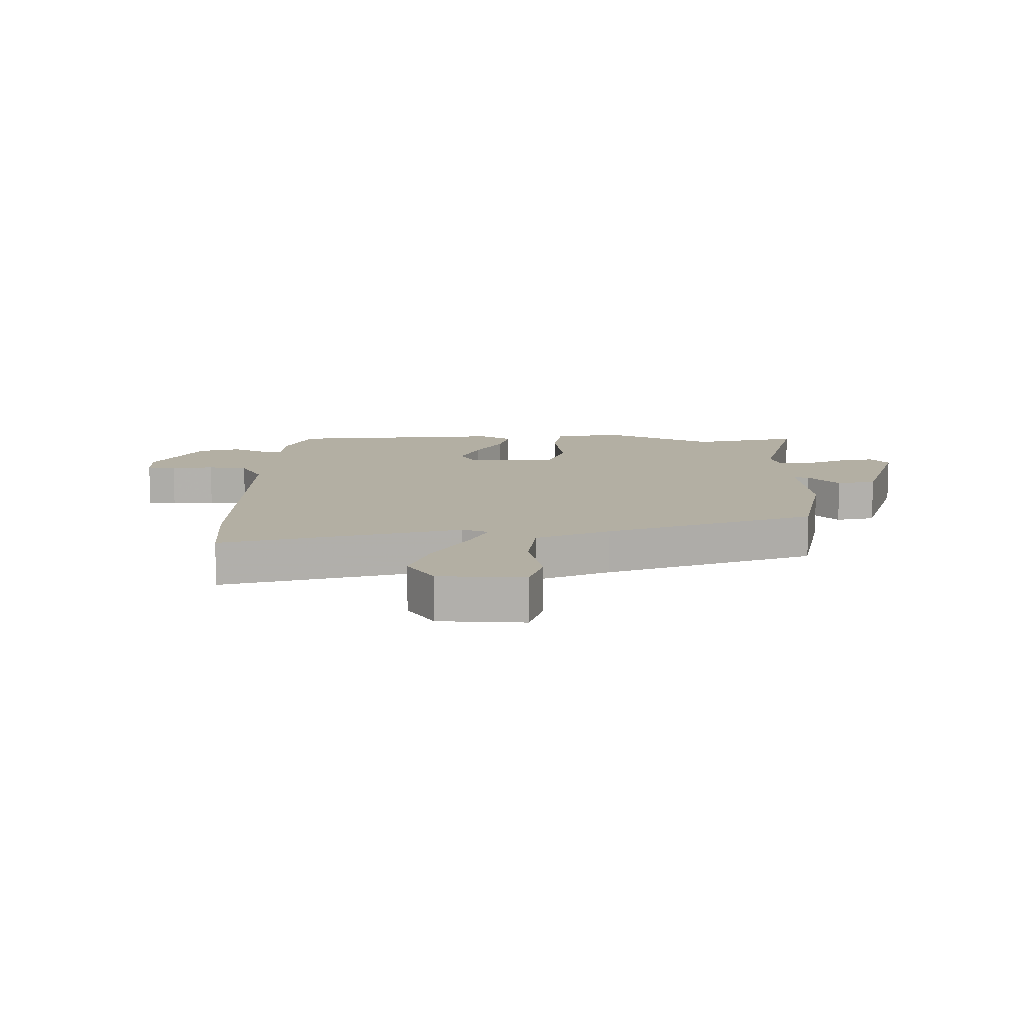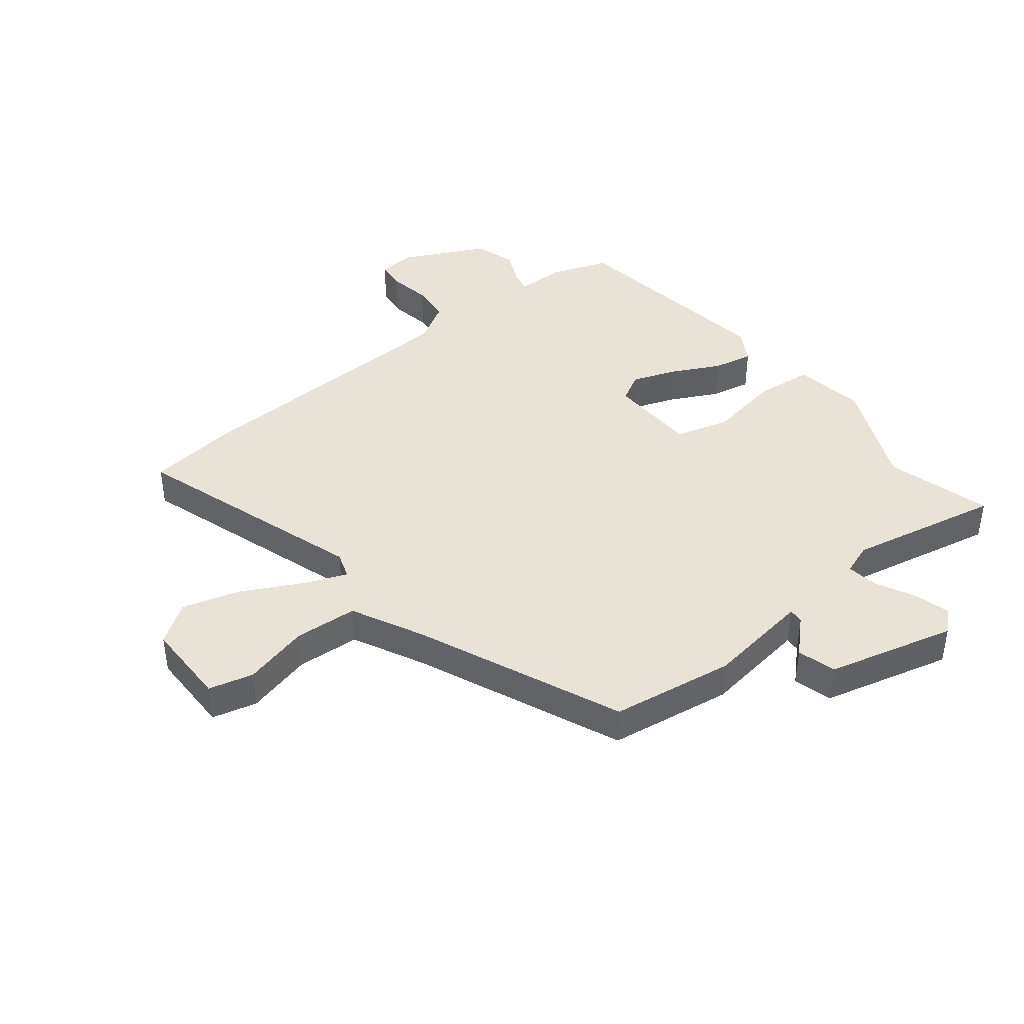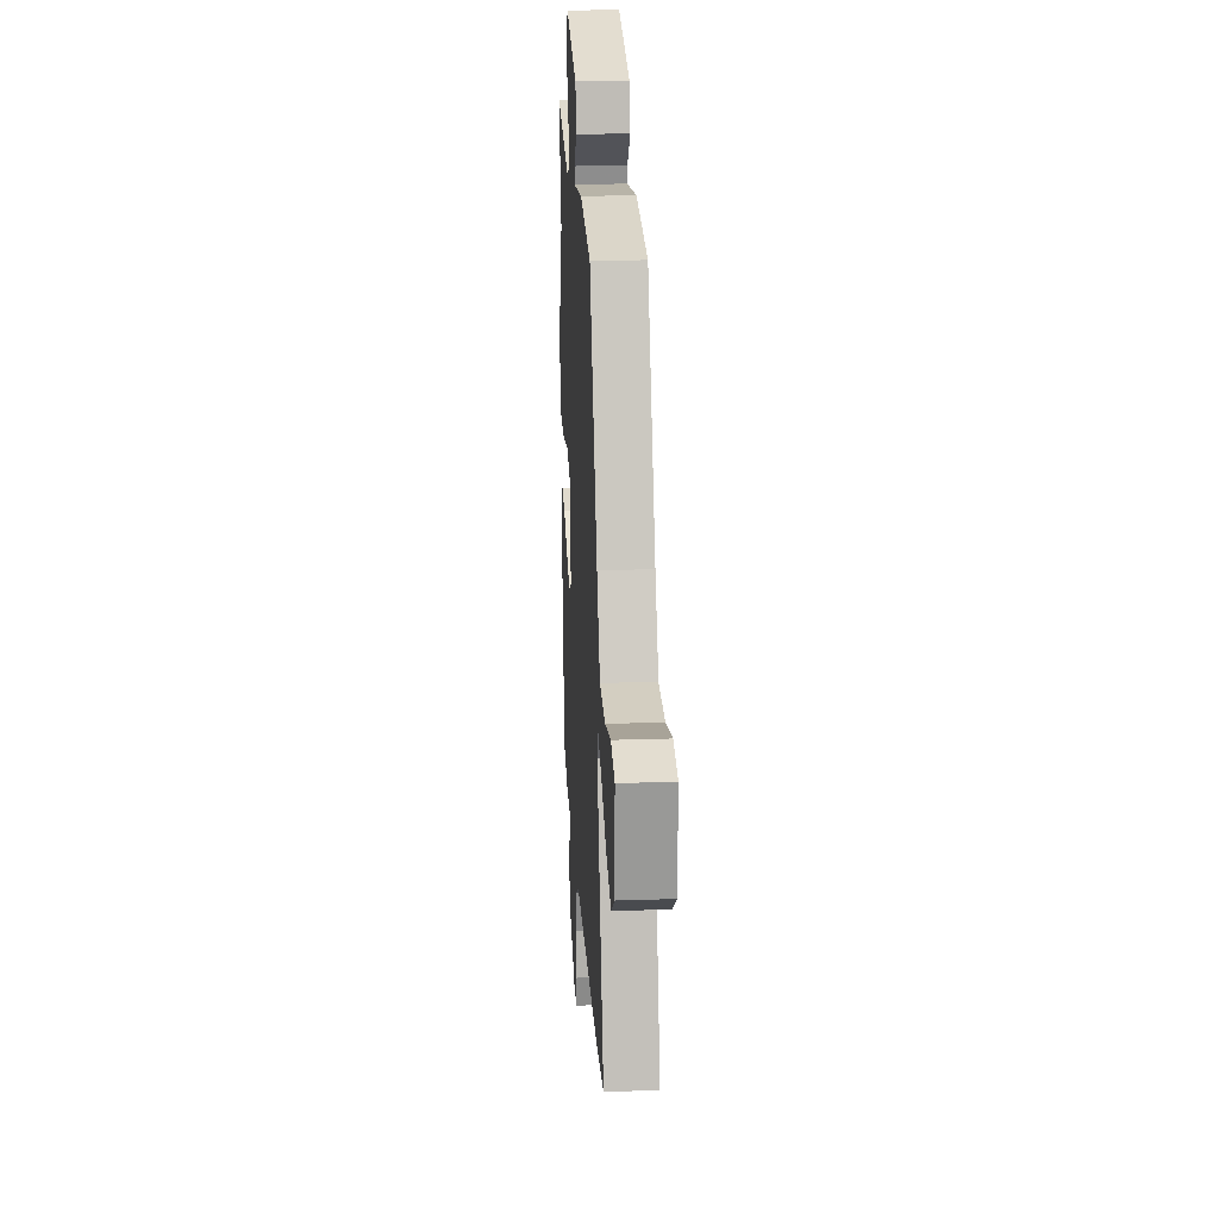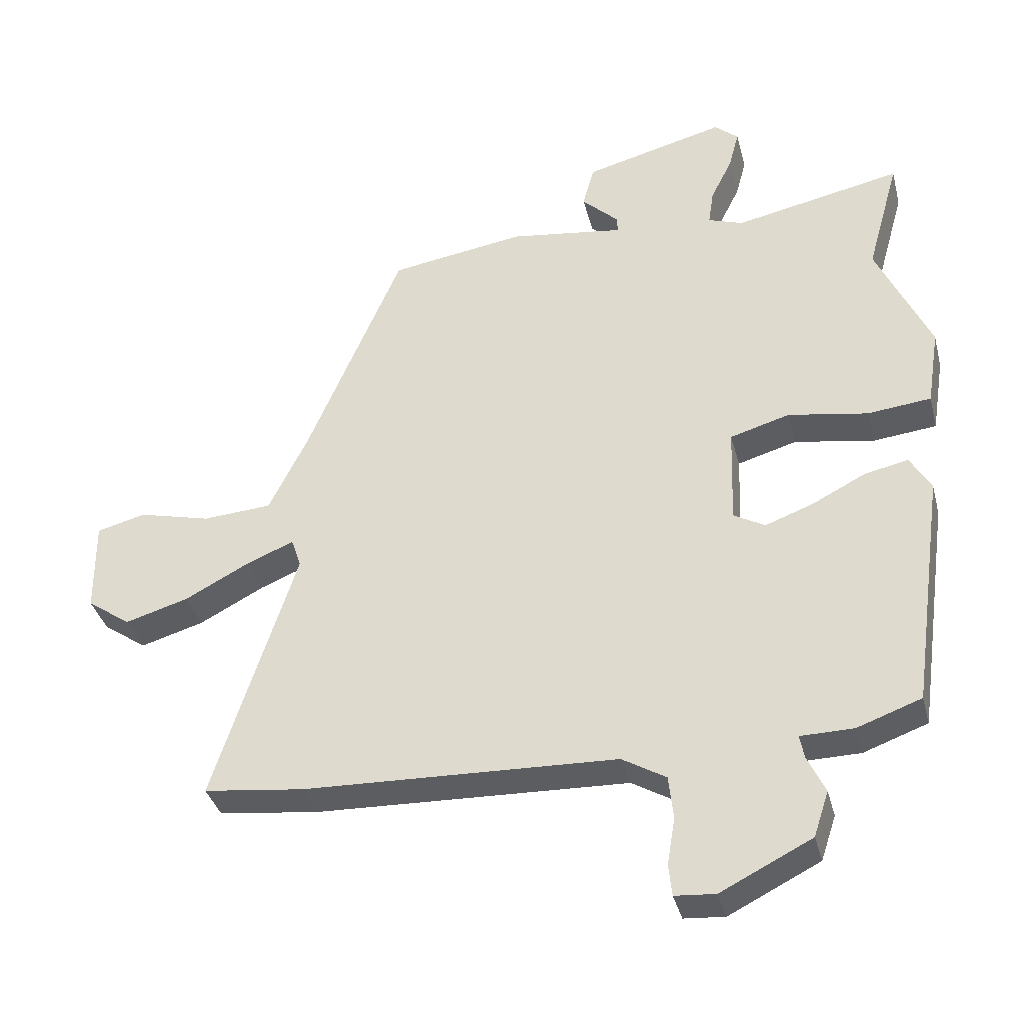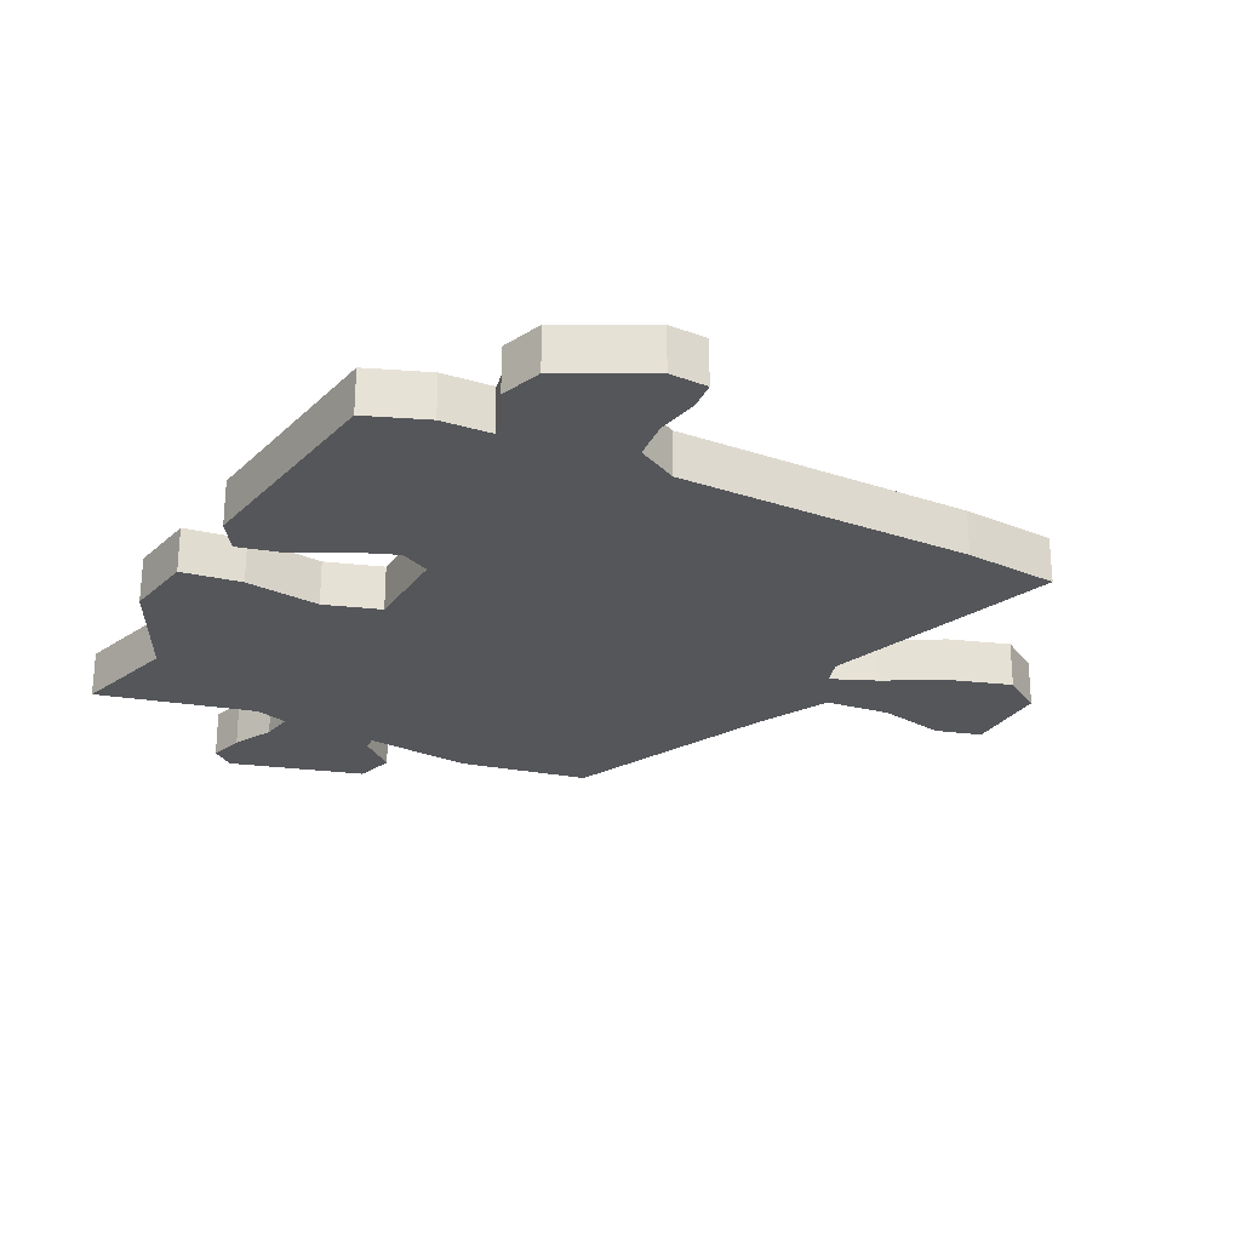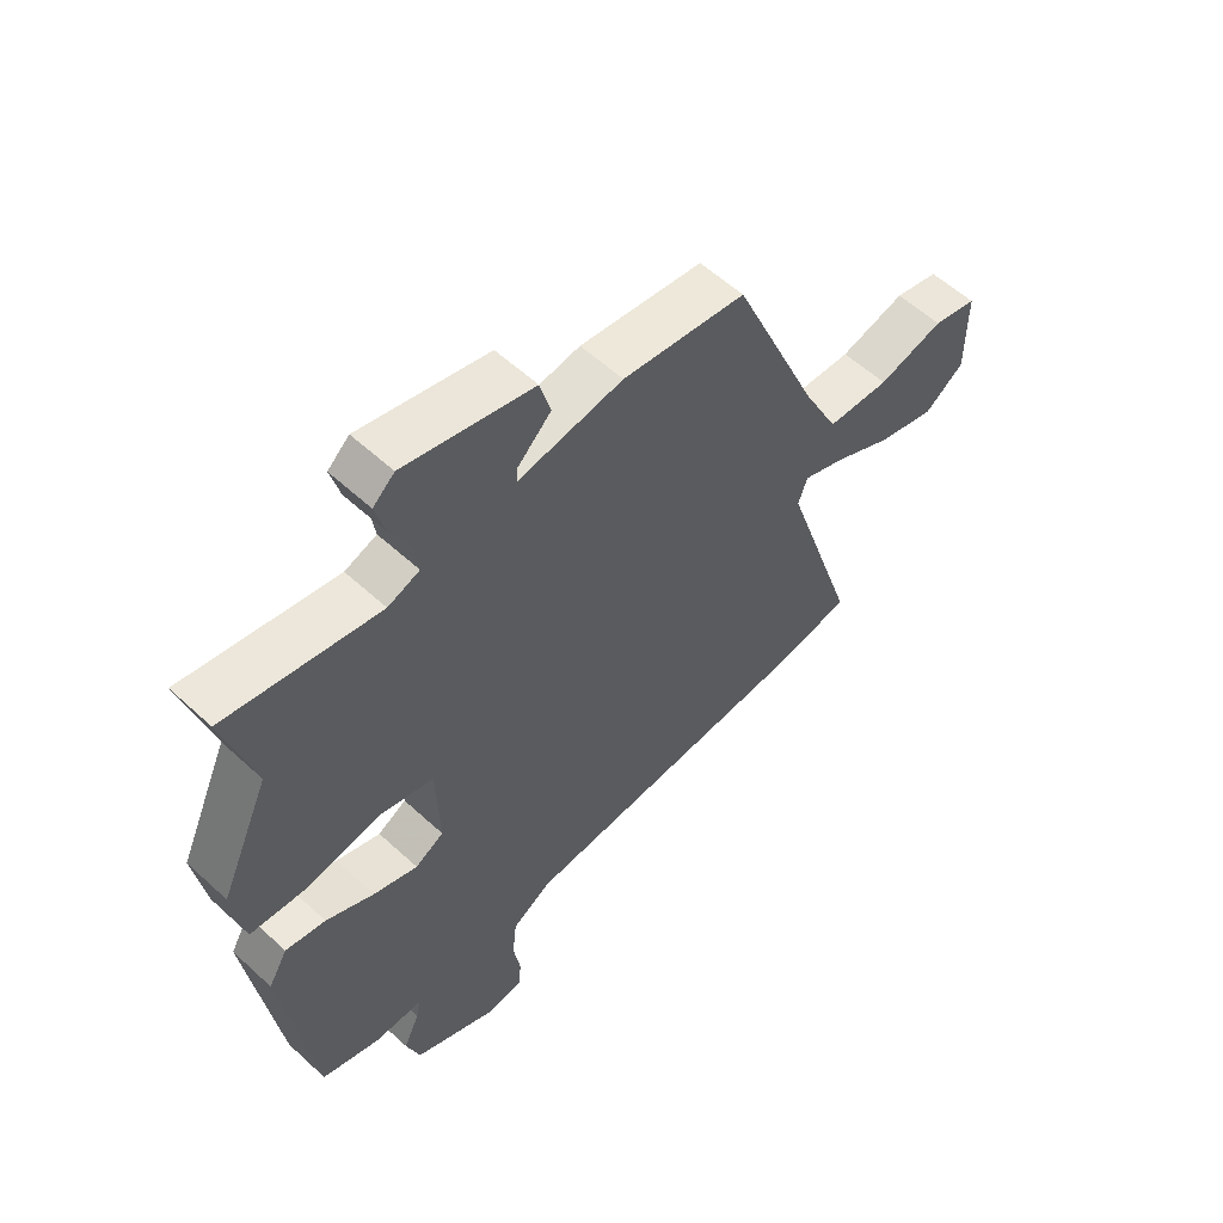
<metadata>
{"format":"obj","ext":"obj","renderer":"f3d","projection":"perspective","resolution":1024,"background":"white","views":[{"elev":11.1,"azim":-87.0,"up":"+Y"},{"elev":41.9,"azim":-38.4,"up":"+Y"},{"elev":21.1,"azim":-93.4,"up":"+Z"},{"elev":-36.4,"azim":14.2,"up":"+Z"},{"elev":-25.3,"azim":153.5,"up":"+Y"},{"elev":57.3,"azim":133.7,"up":"+Z"}]}
</metadata>
<code>
v -0.341 0.07 0.495
v -0.134 0.07 0.526
v 0.042 0.07 0.501
v 0.04 0.07 0.526
v -0.016 0.07 0.58
v 0.002 0.07 0.645
v 0.218 0.07 0.7
v 0.254 0.07 0.668
v 0.238 0.07 0.608
v 0.205 0.07 0.542
v 0.197 0.07 0.488
v 0.25 0.07 0.469
v 0.506 0.07 0.521
v 0.456 0.07 0.343
v 0.538 0.07 0.161
v 0.519 0.07 0.042
v 0.422 0.07 0.032
v 0.3 0.07 0.053
v 0.209 0.07 0.027
v 0.204 0.07 -0.123
v 0.252 0.07 -0.15
v 0.326 0.07 -0.123
v 0.407 0.07 -0.082
v 0.474 0.07 -0.068
v 0.506 0.07 -0.123
v 0.455 0.07 -0.487
v 0.357 0.07 -0.522
v 0.276 0.07 -0.523
v 0.283 0.07 -0.559
v 0.31 0.07 -0.617
v 0.287 0.07 -0.686
v 0.148 0.07 -0.755
v 0.086 0.07 -0.75
v 0.081 0.07 -0.701
v 0.093 0.07 -0.63
v 0.086 0.07 -0.563
v 0.019 0.07 -0.523
v -0.46 0.07 -0.505
v -0.614 0.07 -0.486
v -0.487 0.07 -0.093
v -0.502 0.07 -0.048
v -0.574 0.07 -0.077
v -0.674 0.07 -0.129
v -0.771 0.07 -0.157
v -0.838 0.07 -0.11
v -0.839 0.07 0.034
v -0.764 0.07 0.053
v -0.653 0.07 0.025
v -0.547 0.07 0.032
v -0.487 0.07 0.153
v -0.341 0 0.495
v -0.134 0 0.526
v 0.042 0 0.501
v 0.04 0 0.526
v -0.016 0 0.58
v 0.002 0 0.645
v 0.218 0 0.7
v 0.254 0 0.668
v 0.238 0 0.608
v 0.205 0 0.542
v 0.197 0 0.488
v 0.25 0 0.469
v 0.506 0 0.521
v 0.456 0 0.343
v 0.538 0 0.161
v 0.519 0 0.042
v 0.422 0 0.032
v 0.3 0 0.053
v 0.209 0 0.027
v 0.204 0 -0.123
v 0.252 0 -0.15
v 0.326 0 -0.123
v 0.407 0 -0.082
v 0.474 0 -0.068
v 0.506 0 -0.123
v 0.455 0 -0.487
v 0.357 0 -0.522
v 0.276 0 -0.523
v 0.283 0 -0.559
v 0.31 0 -0.617
v 0.287 0 -0.686
v 0.148 0 -0.755
v 0.086 0 -0.75
v 0.081 0 -0.701
v 0.093 0 -0.63
v 0.086 0 -0.563
v 0.019 0 -0.523
v -0.46 0 -0.505
v -0.614 0 -0.486
v -0.487 0 -0.093
v -0.502 0 -0.048
v -0.574 0 -0.077
v -0.674 0 -0.129
v -0.771 0 -0.157
v -0.838 0 -0.11
v -0.839 0 0.034
v -0.764 0 0.053
v -0.653 0 0.025
v -0.547 0 0.032
v -0.487 0 0.153
f 45 46 47 48
f 45 48 49
f 42 43 44 45
f 41 42 45 49
f 37 38 39 40
f 36 37 40 41
f 32 33 34 35
f 32 35 36
f 29 30 31 32
f 28 29 32 36
f 25 26 27 28
f 22 23 24 25
f 21 22 25 28
f 20 21 28 36
f 15 16 17 18
f 14 15 18 19
f 12 13 14 19
f 11 12 19
f 7 8 9 10
f 7 10 11
f 4 5 6 7
f 3 4 7 11
f 50 1 2 3
f 36 41 49 50
f 19 20 36 50
f 3 11 19 50
f 98 97 96 95
f 99 98 95
f 95 94 93 92
f 99 95 92 91
f 90 89 88 87
f 91 90 87 86
f 85 84 83 82
f 86 85 82
f 82 81 80 79
f 86 82 79 78
f 78 77 76 75
f 75 74 73 72
f 78 75 72 71
f 86 78 71 70
f 68 67 66 65
f 69 68 65 64
f 69 64 63 62
f 69 62 61
f 60 59 58 57
f 61 60 57
f 57 56 55 54
f 61 57 54 53
f 53 52 51 100
f 100 99 91 86
f 100 86 70 69
f 100 69 61 53
f 1 51 52 2
f 2 52 53 3
f 3 53 54 4
f 4 54 55 5
f 5 55 56 6
f 6 56 57 7
f 7 57 58 8
f 8 58 59 9
f 9 59 60 10
f 10 60 61 11
f 11 61 62 12
f 12 62 63 13
f 13 63 64 14
f 14 64 65 15
f 15 65 66 16
f 16 66 67 17
f 17 67 68 18
f 18 68 69 19
f 19 69 70 20
f 20 70 71 21
f 21 71 72 22
f 22 72 73 23
f 23 73 74 24
f 24 74 75 25
f 25 75 76 26
f 26 76 77 27
f 27 77 78 28
f 28 78 79 29
f 29 79 80 30
f 30 80 81 31
f 31 81 82 32
f 32 82 83 33
f 33 83 84 34
f 34 84 85 35
f 35 85 86 36
f 36 86 87 37
f 37 87 88 38
f 38 88 89 39
f 39 89 90 40
f 40 90 91 41
f 41 91 92 42
f 42 92 93 43
f 43 93 94 44
f 44 94 95 45
f 45 95 96 46
f 46 96 97 47
f 47 97 98 48
f 48 98 99 49
f 49 99 100 50
f 50 100 51 1

</code>
